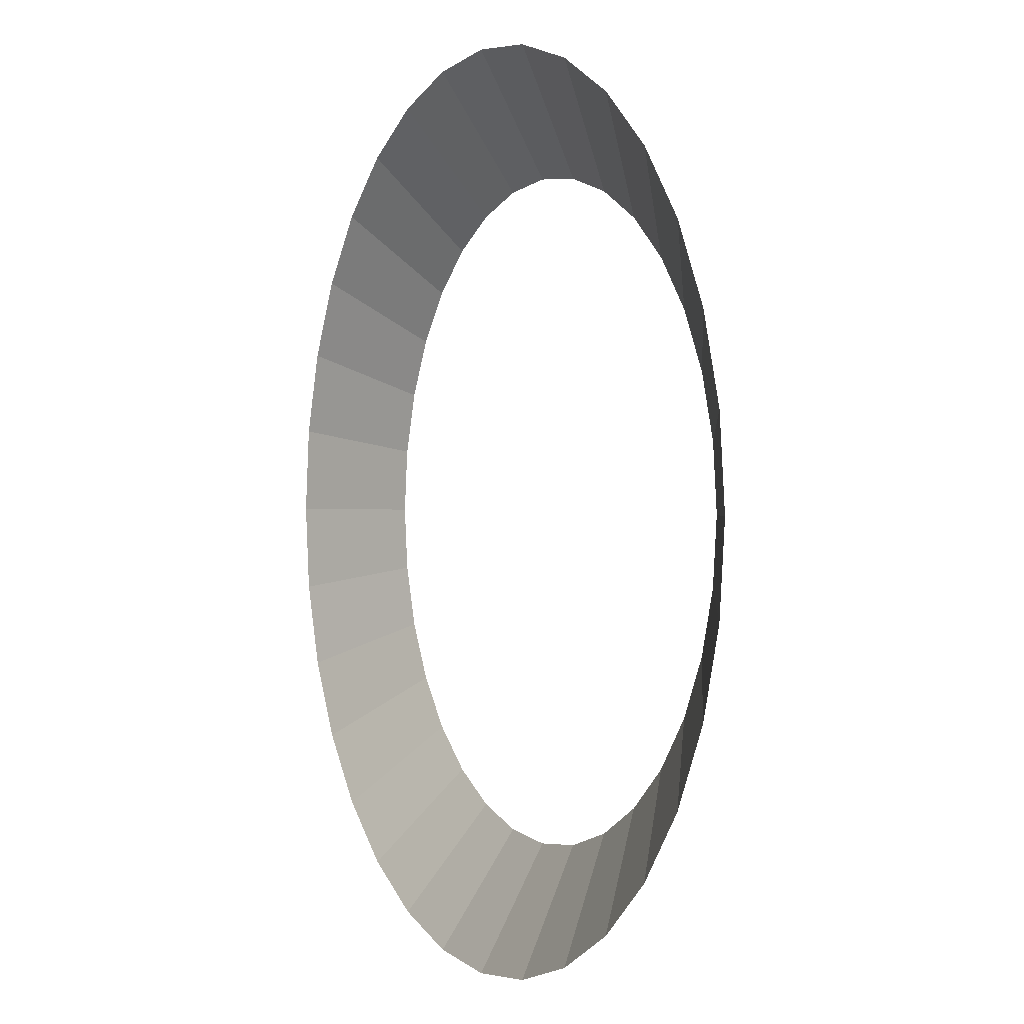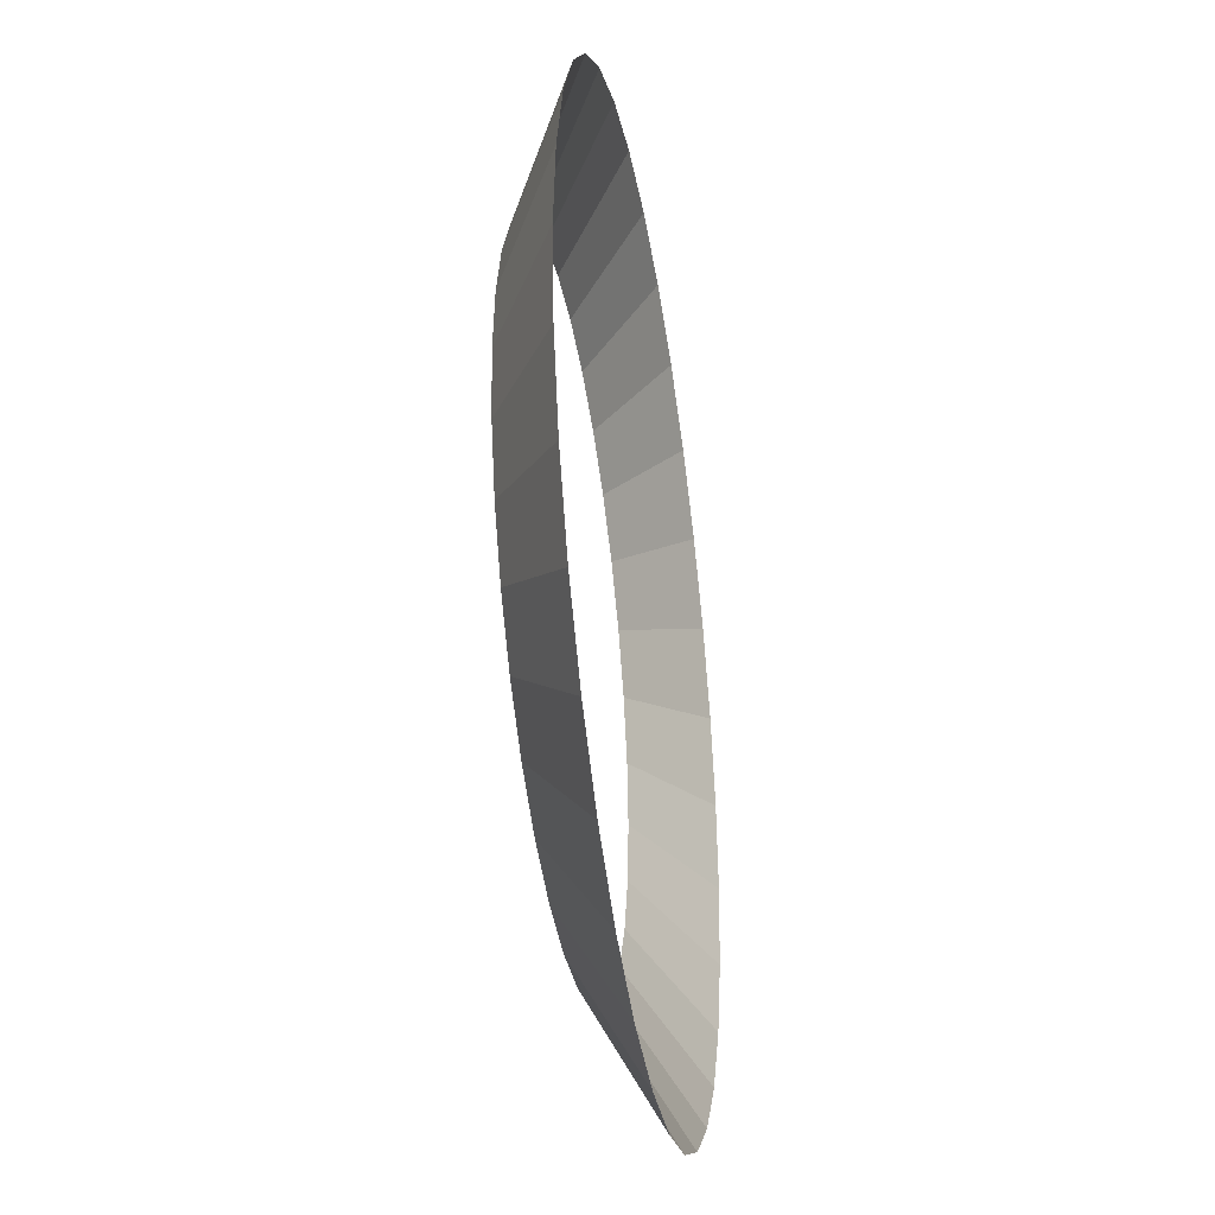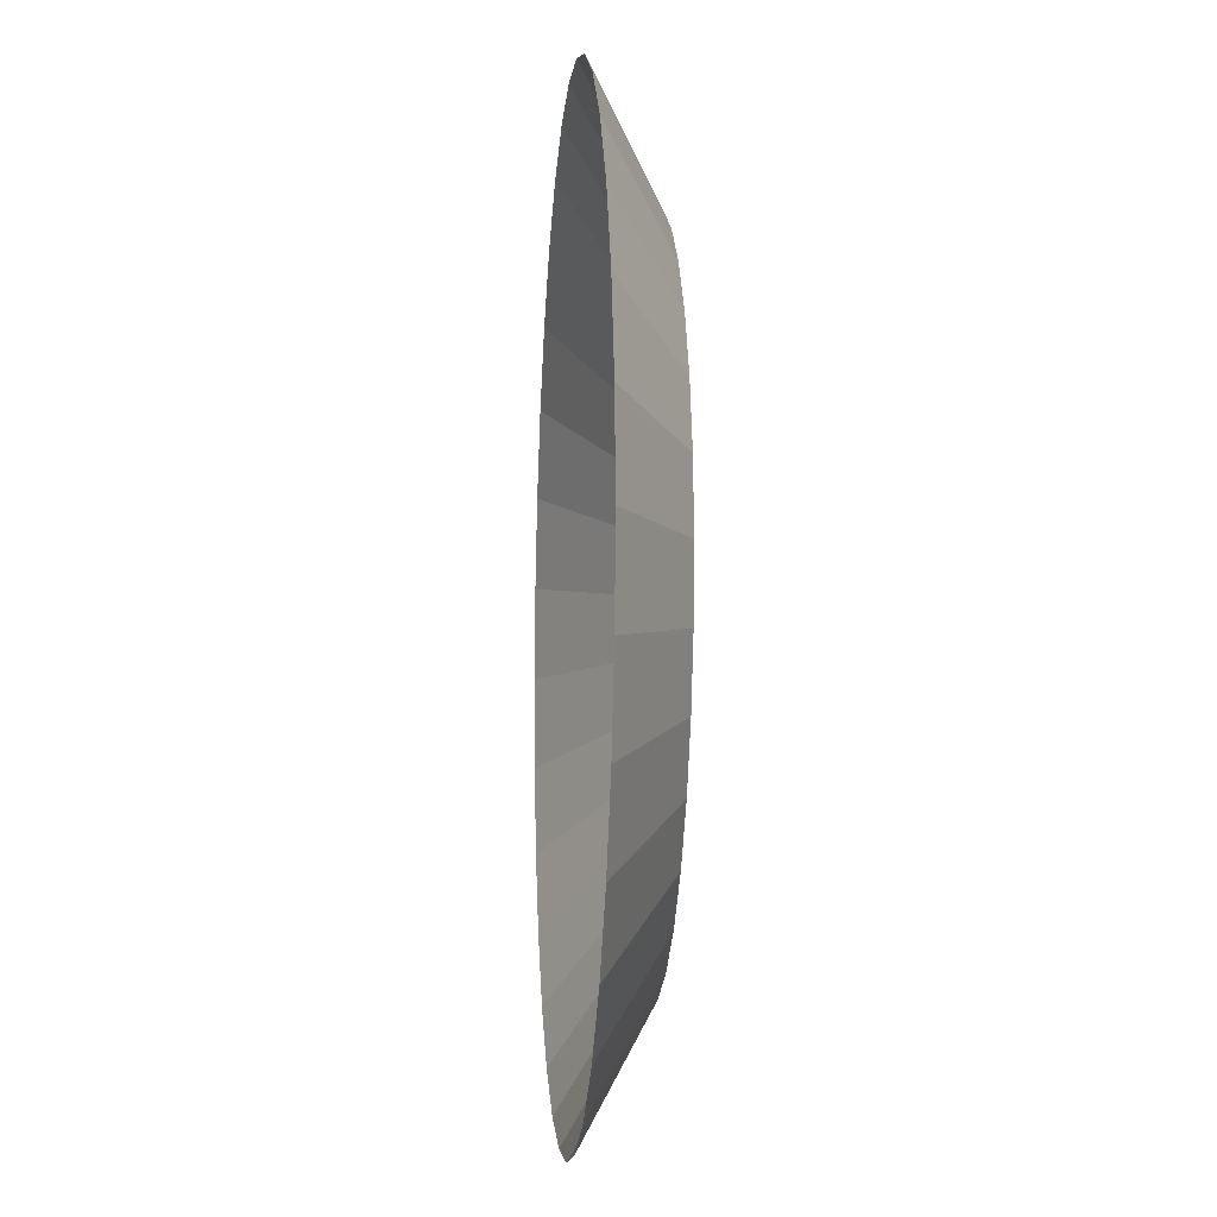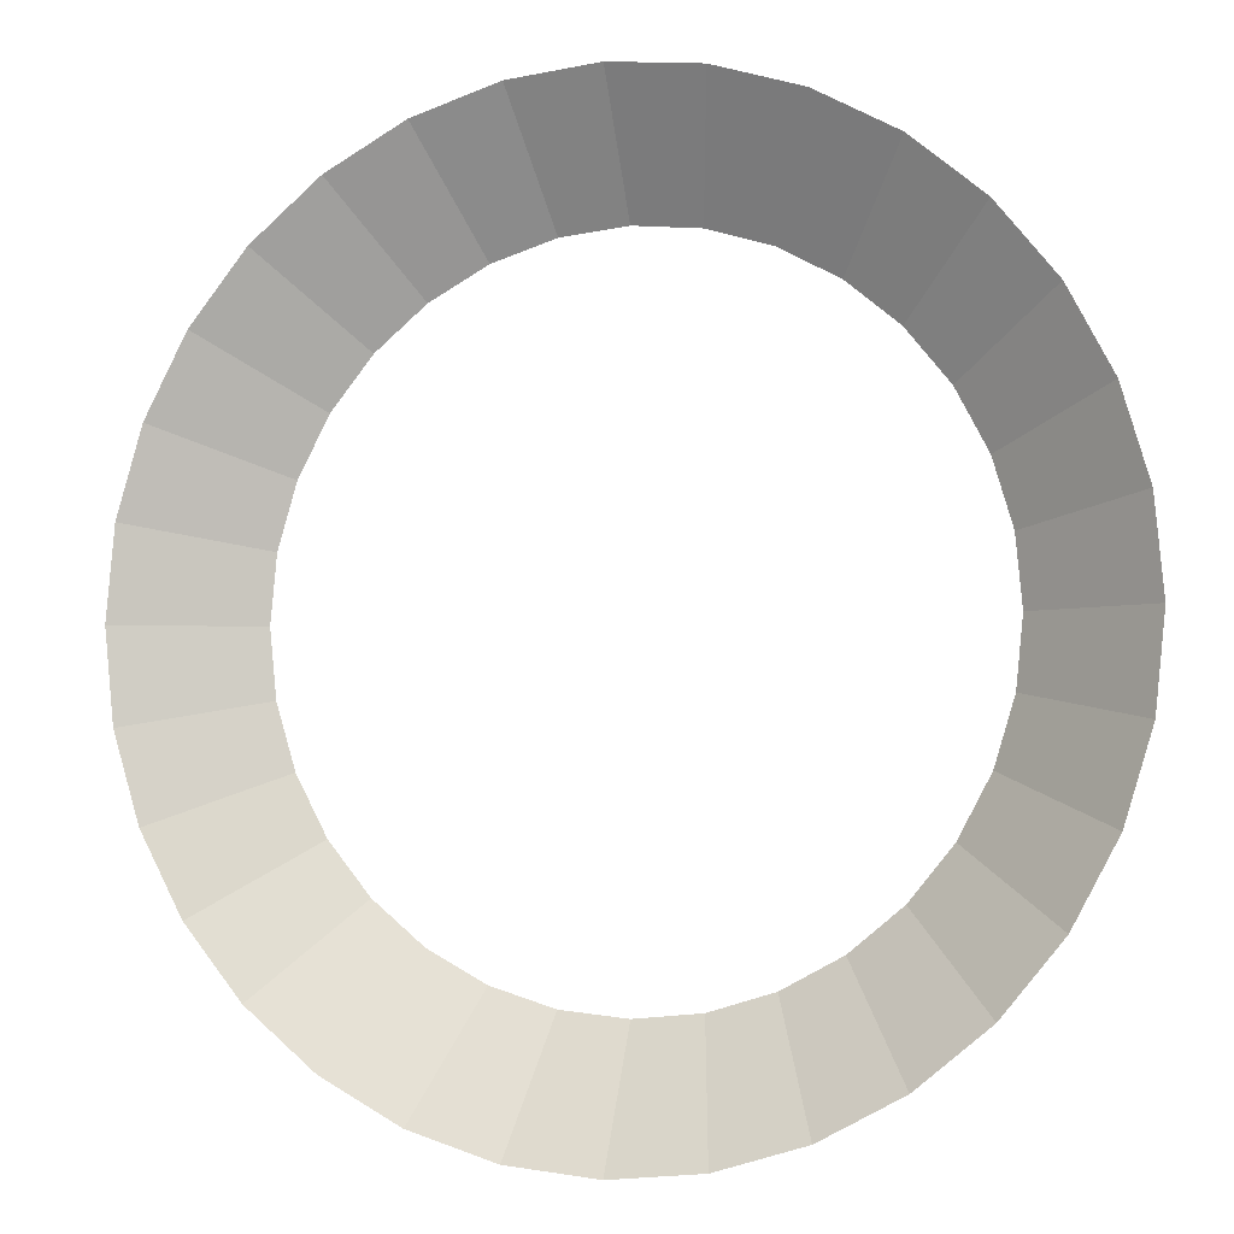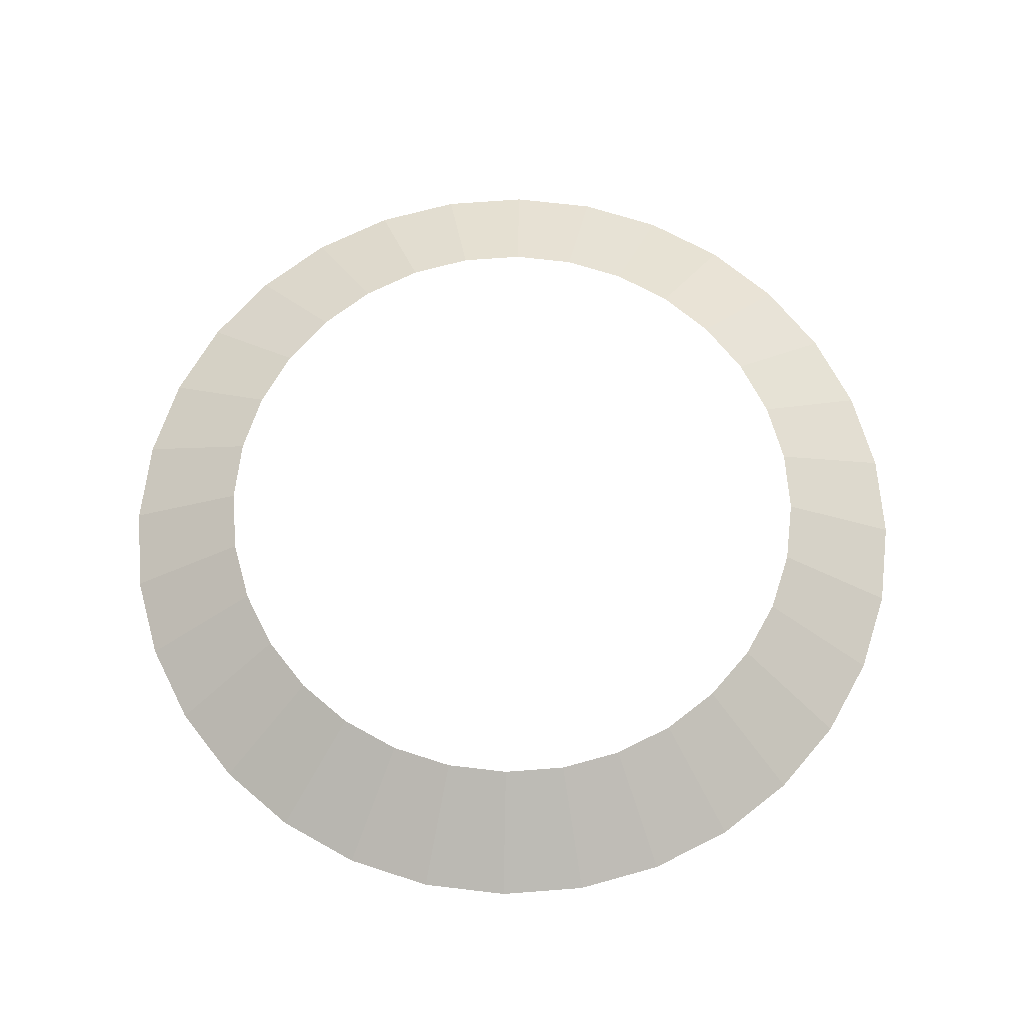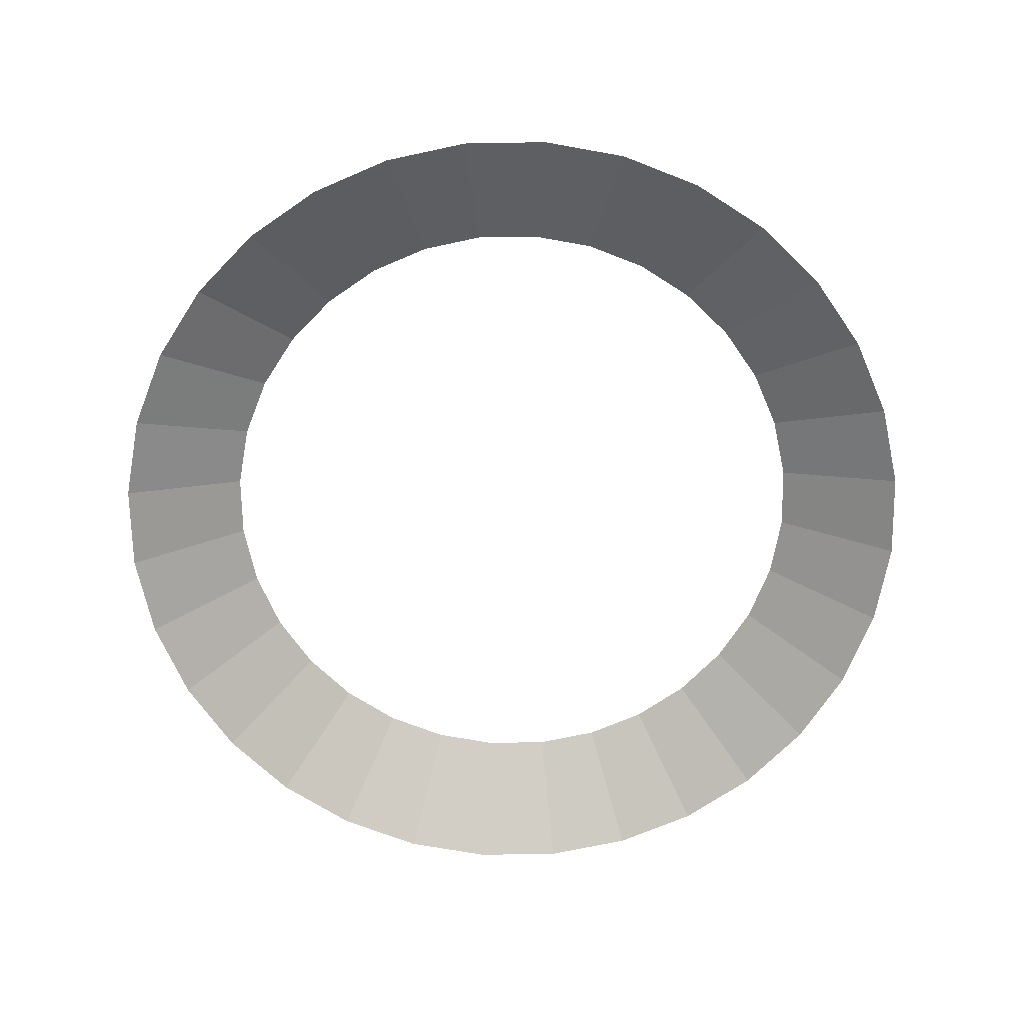
<metadata>
{"format":"obj","ext":"obj","renderer":"f3d","projection":"perspective","resolution":1024,"background":"white","views":[{"elev":0.5,"azim":-116.9,"up":"+Y"},{"elev":-37.2,"azim":99.2,"up":"+Y"},{"elev":-8.9,"azim":-94.9,"up":"+Y"},{"elev":-3.4,"azim":-160.8,"up":"+Y"},{"elev":67.5,"azim":-133.8,"up":"+Z"},{"elev":-68.6,"azim":-128.4,"up":"+Z"}]}
</metadata>
<code>
o Circle_Circle.002
v 0 -1 0
v 0.1951 -0.9808 -0
v 0.3827 -0.9239 -0
v 0.5556 -0.8315 -0
v 0.7071 -0.7071 -0
v 0.8315 -0.5556 -0
v 0.9239 -0.3827 -0
v 0.9808 -0.1951 -0
v 1 -0 -0
v 0.9808 0.1951 -0
v 0.9239 0.3827 -0
v 0.8315 0.5556 -0
v 0.7071 0.7071 -0
v 0.5556 0.8315 -0
v 0.3827 0.9239 -0
v 0.1951 0.9808 -0
v -0 1 -0
v -0.1951 0.9808 0
v -0.3827 0.9239 0
v -0.5556 0.8315 0
v -0.7071 0.7071 0
v -0.8315 0.5556 0
v -0.9239 0.3827 0
v -0.9808 0.1951 0
v -1 -1e-06 0
v -0.9808 -0.1951 0
v -0.9239 -0.3827 0
v -0.8315 -0.5556 0
v -0.7071 -0.7071 0
v -0.5556 -0.8315 0
v -0.3827 -0.9239 0
v -0.1951 -0.9808 0
v -0 -1.374 -0.2058
v 0.2681 -1.348 -0.2058
v 0.5258 -1.269 -0.2058
v 0.7634 -1.143 -0.2058
v 0.9716 -0.9716 -0.2058
v 1.143 -0.7634 -0.2058
v 1.269 -0.5258 -0.2058
v 1.348 -0.2681 -0.2058
v 1.374 0 -0.2058
v 1.348 0.2681 -0.2058
v 1.269 0.5258 -0.2058
v 1.143 0.7634 -0.2058
v 0.9716 0.9716 -0.2058
v 0.7634 1.143 -0.2058
v 0.5258 1.269 -0.2058
v 0.2681 1.348 -0.2058
v -0 1.374 -0.2058
v -0.2681 1.348 -0.2058
v -0.5258 1.269 -0.2058
v -0.7634 1.143 -0.2058
v -0.9716 0.9716 -0.2058
v -1.143 0.7634 -0.2058
v -1.269 0.5258 -0.2058
v -1.348 0.2681 -0.2058
v -1.374 -1e-06 -0.2058
v -1.348 -0.2681 -0.2058
v -1.269 -0.5258 -0.2058
v -1.143 -0.7634 -0.2058
v -0.9716 -0.9716 -0.2058
v -0.7634 -1.143 -0.2058
v -0.5258 -1.269 -0.2058
v -0.2681 -1.348 -0.2058
f 13 46 45
f 21 52 20
f 28 59 27
f 8 39 7
f 2 33 1
f 15 46 14
f 21 54 53
f 29 60 28
f 9 40 8
f 15 48 47
f 23 54 22
f 3 34 2
f 30 61 29
f 10 41 9
f 17 48 16
f 24 55 23
f 4 35 3
f 31 62 30
f 10 43 42
f 18 49 17
f 24 57 56
f 5 36 4
f 31 64 63
f 12 43 11
f 19 50 18
f 26 57 25
f 6 37 5
f 32 33 64
f 13 44 12
f 20 51 19
f 26 59 58
f 7 38 6
f 13 14 46
f 21 53 52
f 28 60 59
f 8 40 39
f 2 34 33
f 15 47 46
f 21 22 54
f 29 61 60
f 9 41 40
f 15 16 48
f 23 55 54
f 3 35 34
f 30 62 61
f 10 42 41
f 17 49 48
f 24 56 55
f 4 36 35
f 31 63 62
f 10 11 43
f 18 50 49
f 24 25 57
f 5 37 36
f 31 32 64
f 12 44 43
f 19 51 50
f 26 58 57
f 6 38 37
f 32 1 33
f 13 45 44
f 20 52 51
f 26 27 59
f 7 39 38

</code>
